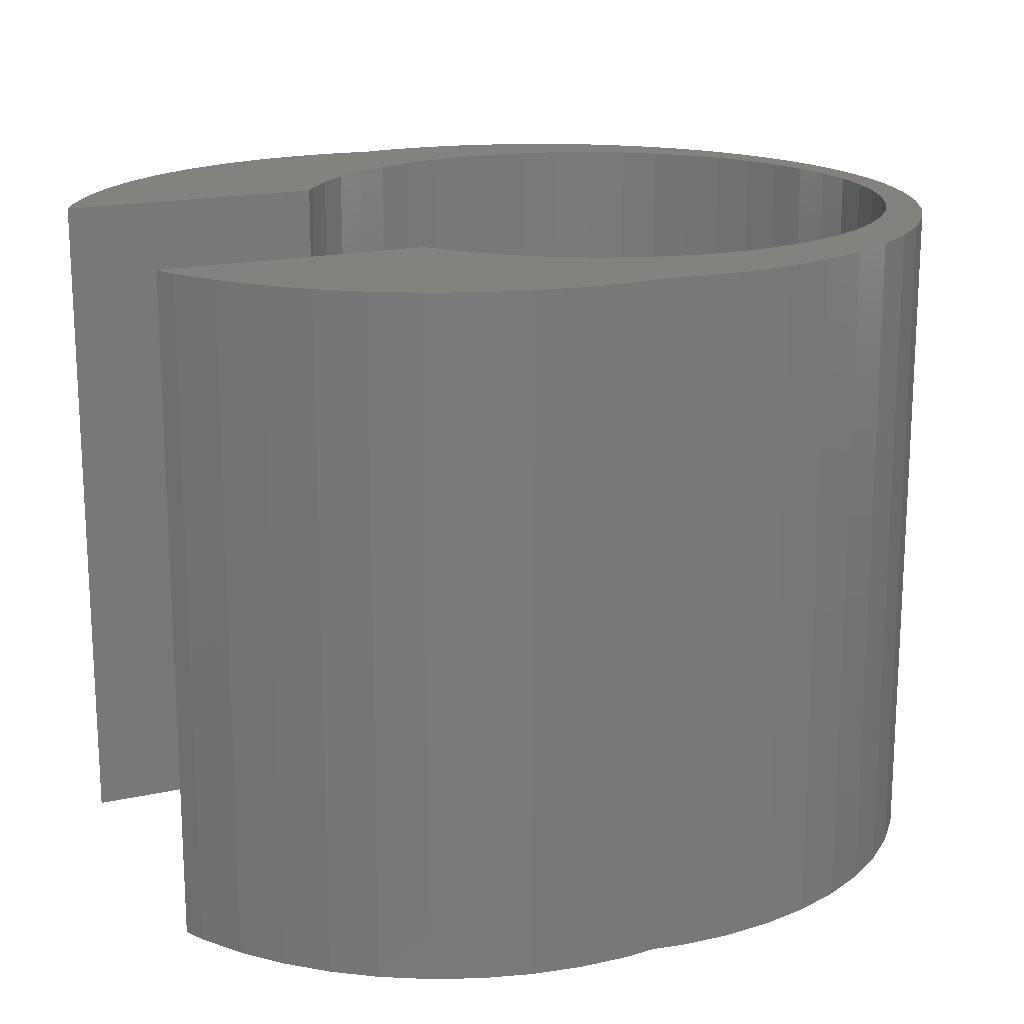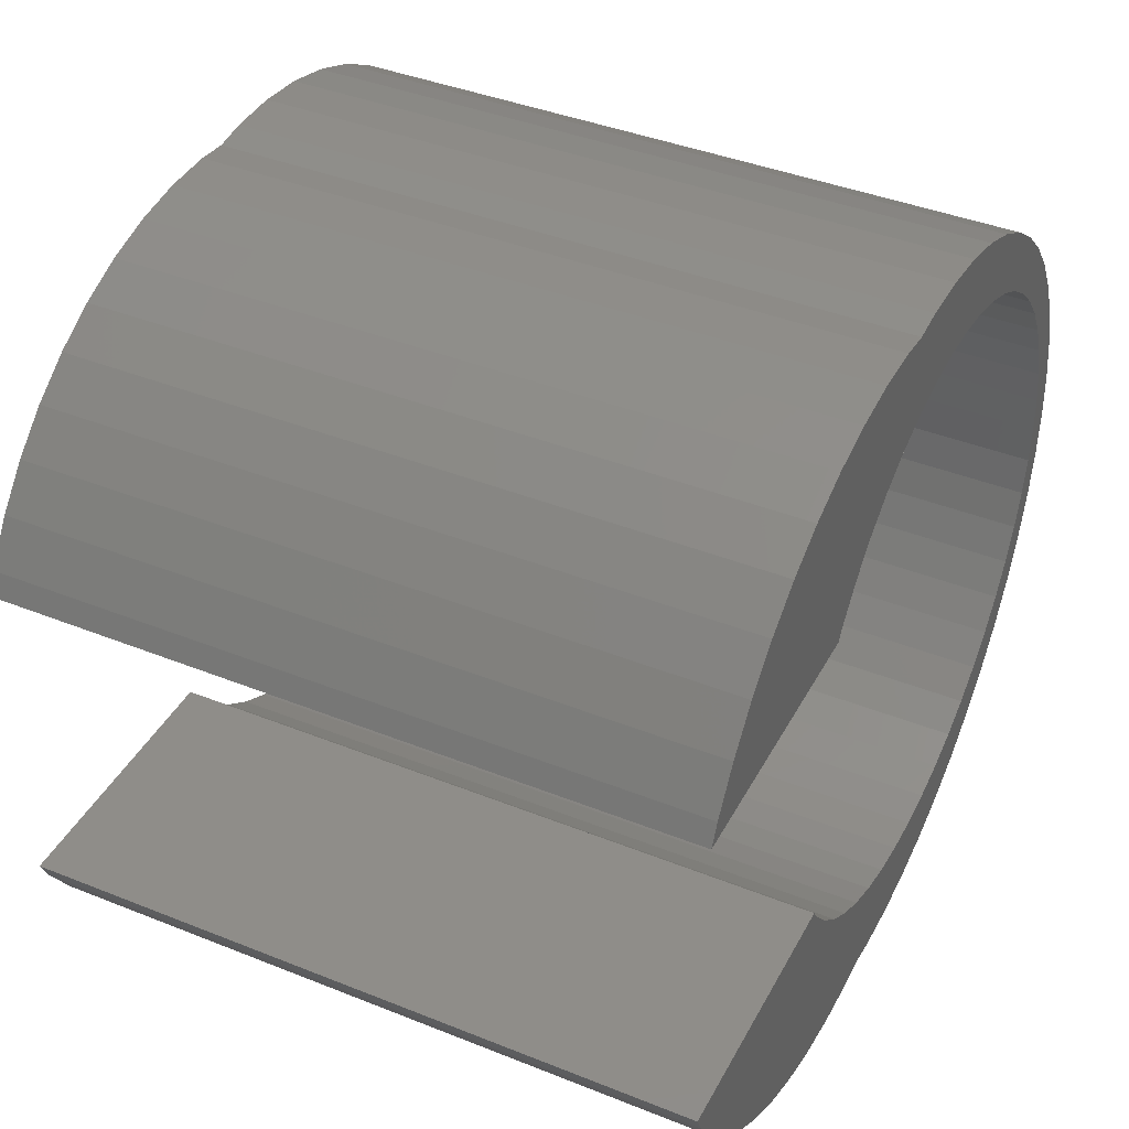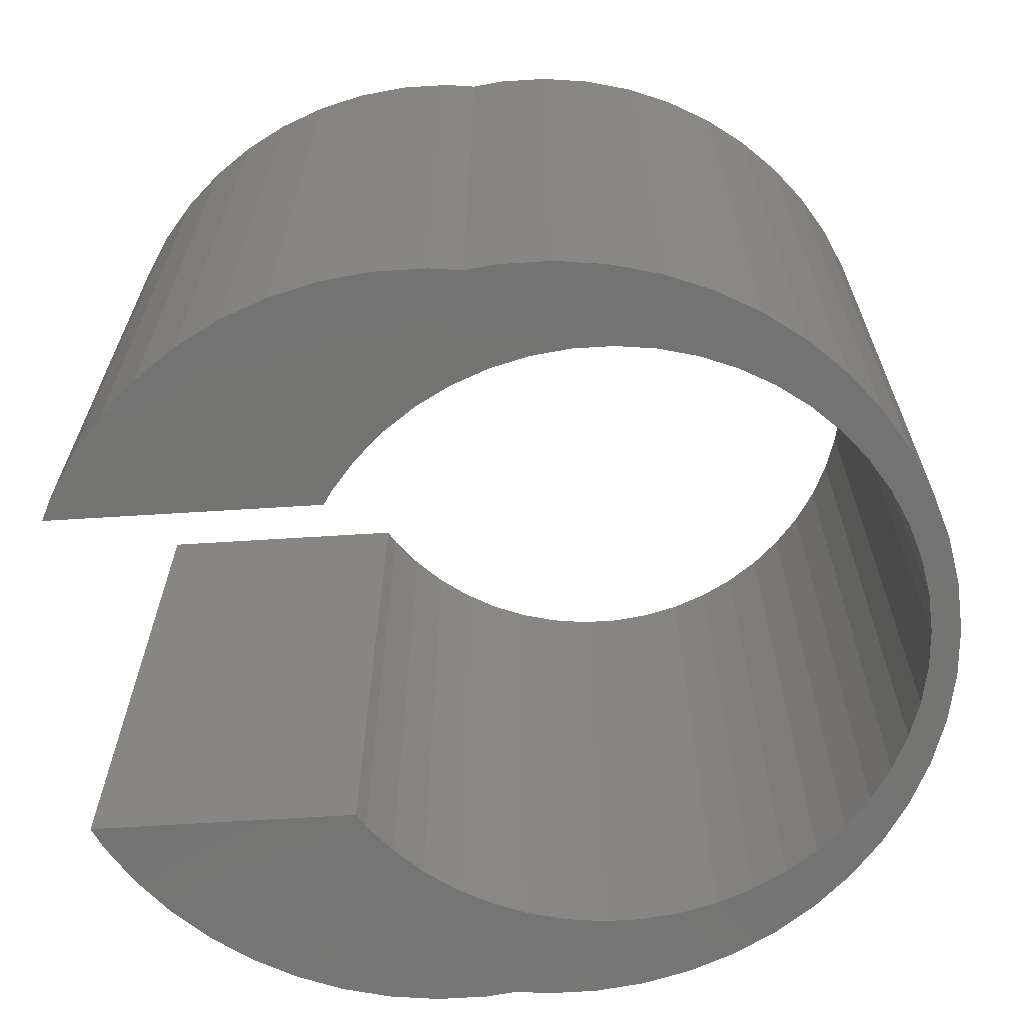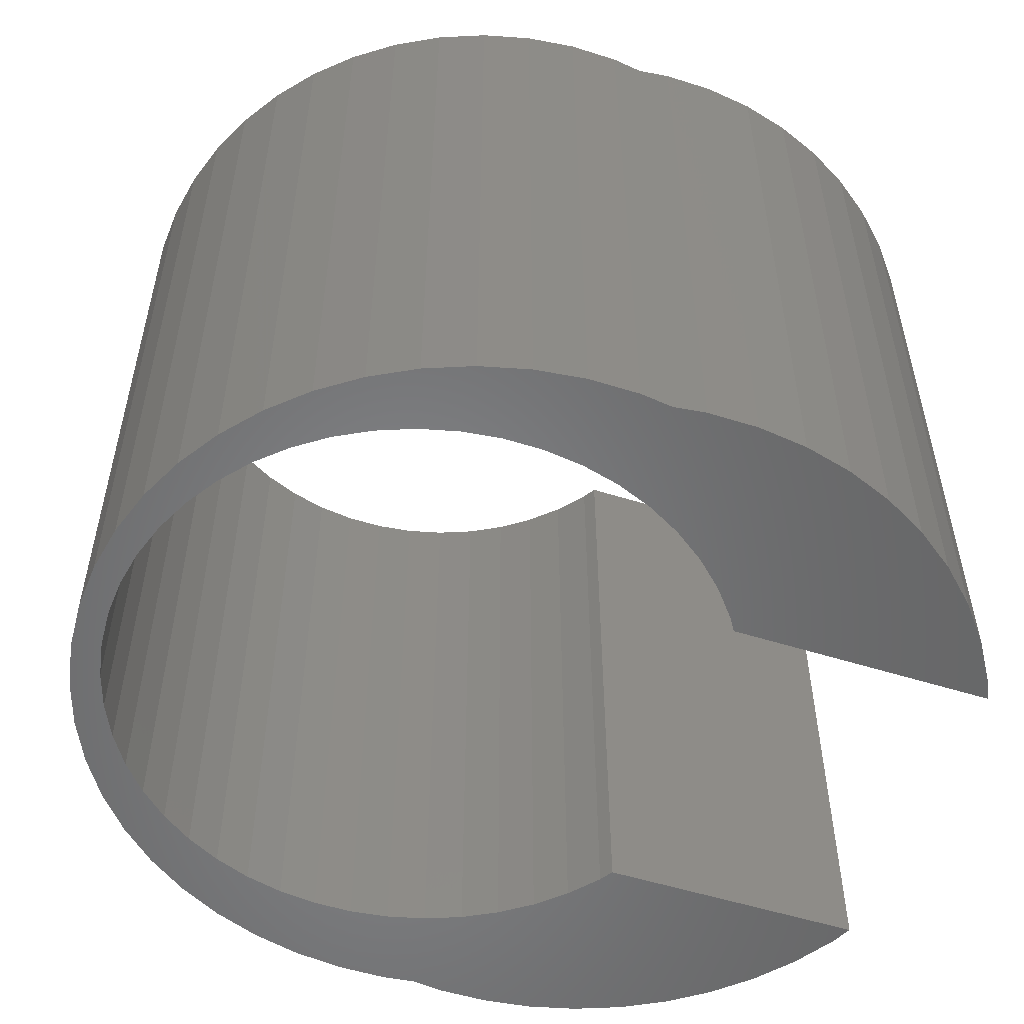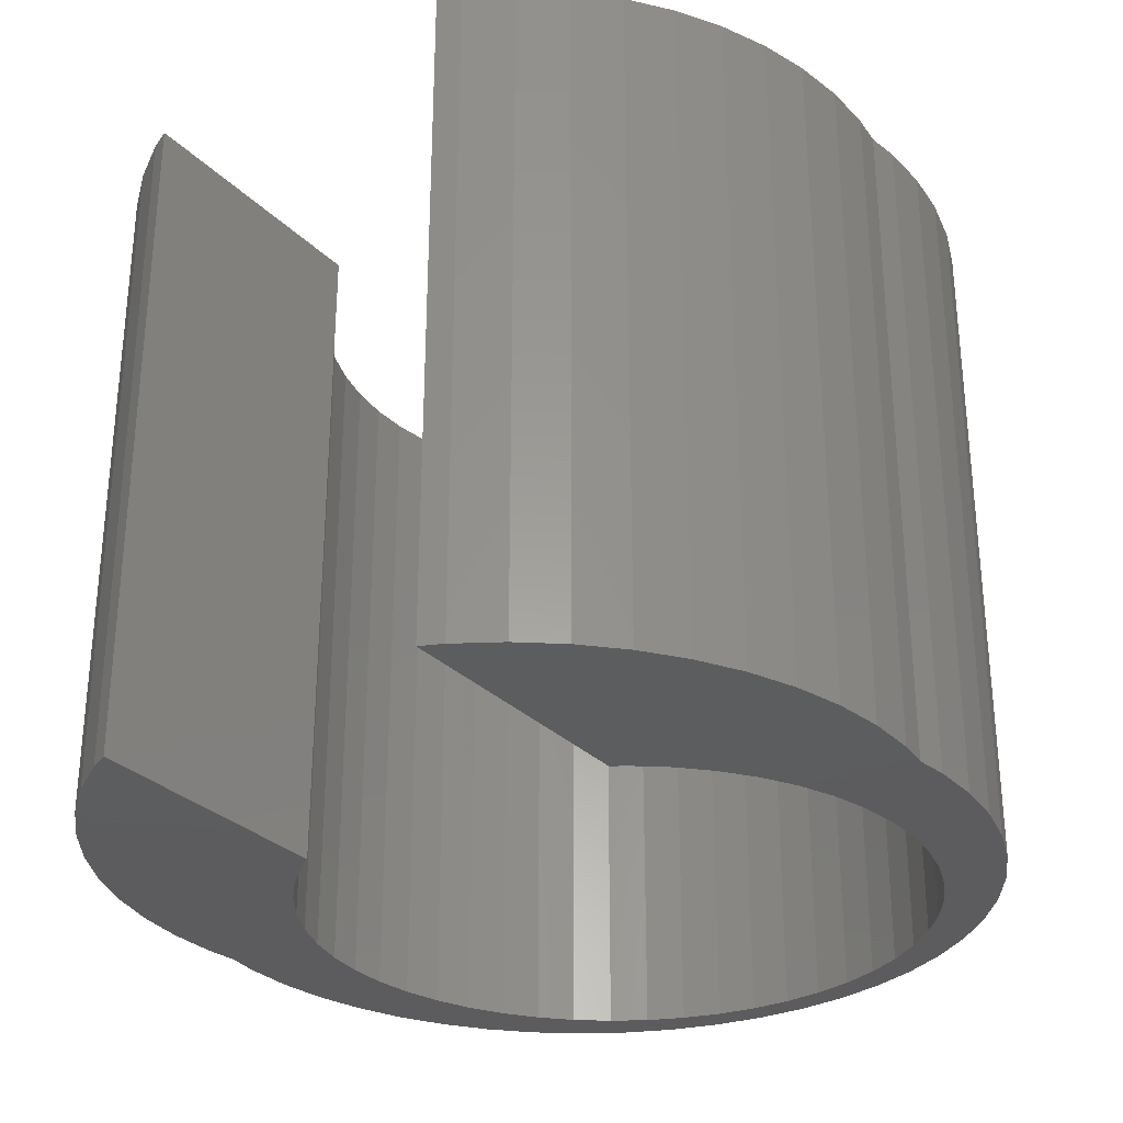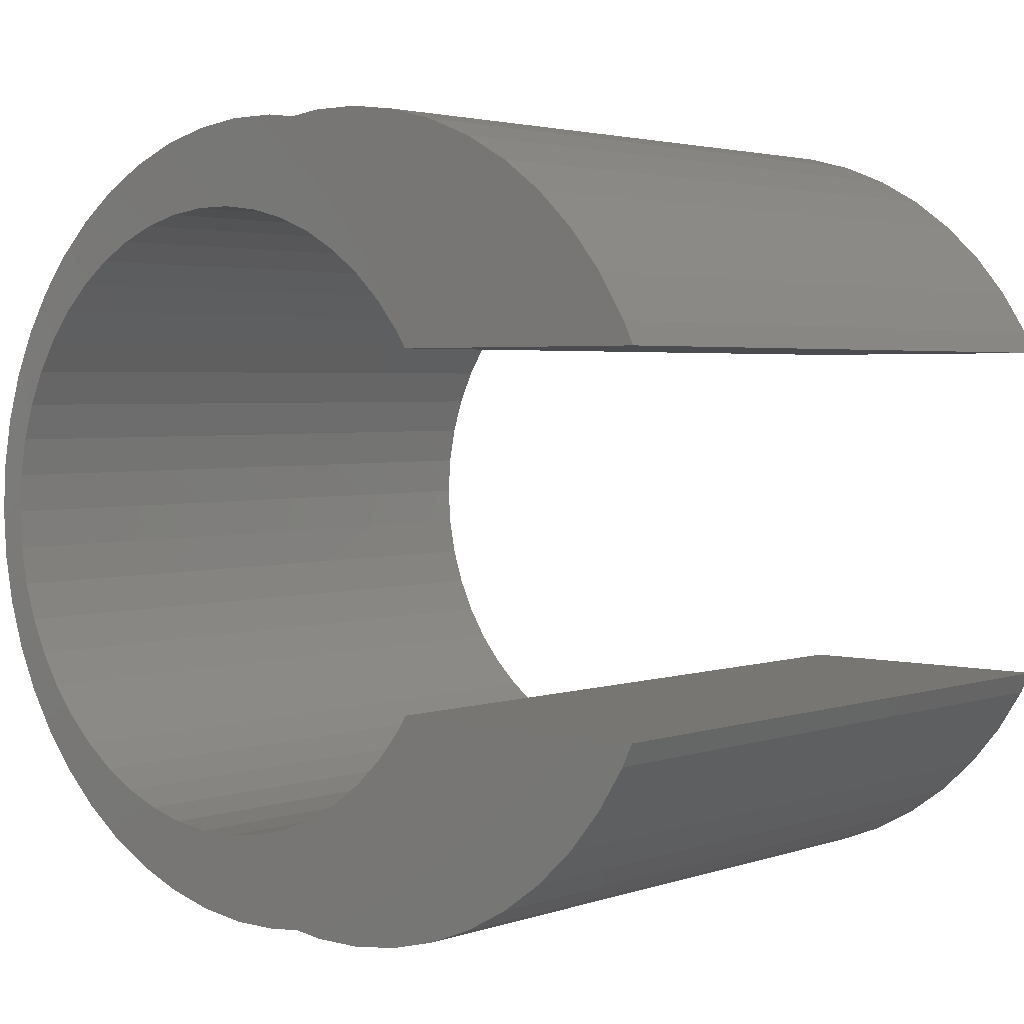
<metadata>
{"format":"stl","ext":"stl","renderer":"f3d","projection":"perspective","resolution":1024,"background":"white","views":[{"elev":17.7,"azim":-23.8,"up":"+Z"},{"elev":40.6,"azim":-63.9,"up":"+Y"},{"elev":-66.0,"azim":3.6,"up":"+Z"},{"elev":-53.8,"azim":161.4,"up":"+Z"},{"elev":-30.2,"azim":-54.4,"up":"+Z"},{"elev":3.0,"azim":-138.8,"up":"+Y"}]}
</metadata>
<code>
# stl→obj: 188 verts, 372 faces
v 7 0 12
v 6.945 0.8773 0
v 6.945 0.8773 12
v 7 0 0
v 0.4395 6.986 0
v -0.4395 6.986 12
v 0.4395 6.986 12
v -0.4395 6.986 0
v -0.4395 -6.986 0
v 0.4395 -6.986 12
v -0.4395 -6.986 12
v 0.4395 -6.986 0
v 5.103 4.792 0
v 4.462 5.394 12
v 5.103 4.792 12
v 4.462 5.394 0
v 6.508 2.577 12
v 6.134 3.372 0
v 6.134 3.372 12
v 6.508 2.577 0
v 6.78 1.741 0
v 6.78 1.741 12
v 2.98 6.334 0
v 2.163 6.657 12
v 2.98 6.334 12
v 2.163 6.657 0
v 3.751 5.91 0
v 3.751 5.91 12
v 5.663 4.114 12
v 5.663 4.114 0
v 1.312 6.876 12
v 1.312 6.876 0
v 6.457 0.6893 12
v 6.327 1.368 12
v 6.5 0 12
v 6.114 2.025 12
v 6.457 -0.6893 12
v 6.945 -0.8773 12
v 6.327 -1.368 12
v 5.82 2.65 12
v 5.45 3.233 12
v 5.009 3.765 12
v 4.506 4.238 12
v 3.947 4.644 12
v 3.342 4.977 12
v 2.7 5.231 12
v 2.031 5.403 12
v 1.345 5.489 12
v 0.6547 5.489 12
v -0.0306 5.403 12
v -0.6996 5.231 12
v -1 6.915 12
v -1.342 4.977 12
v -1.56 6.986 12
v -2.44 6.986 12
v -1.947 4.644 12
v -3.312 6.876 12
v -2.506 4.238 12
v -4.163 6.657 12
v -3.009 3.765 12
v -4.98 6.334 12
v -5.751 5.91 12
v -3.45 3.233 12
v -6.462 5.394 12
v -3.601 2.994 12
v -7.103 4.792 12
v -7.663 4.114 12
v -8.134 3.372 12
v -8.312 2.994 12
v 6.78 -1.741 12
v 6.114 -2.025 12
v 6.508 -2.577 12
v 5.82 -2.65 12
v 6.134 -3.372 12
v 5.45 -3.233 12
v 5.663 -4.114 12
v 5.009 -3.765 12
v 5.103 -4.792 12
v 4.506 -4.238 12
v 4.462 -5.394 12
v 3.947 -4.644 12
v 3.342 -4.977 12
v 3.751 -5.91 12
v 2.7 -5.231 12
v 2.98 -6.334 12
v 2.031 -5.403 12
v 2.163 -6.657 12
v 1.345 -5.489 12
v 1.312 -6.876 12
v 0.6547 -5.489 12
v -0.0306 -5.403 12
v -0.6996 -5.231 12
v -1 -6.915 12
v -1.342 -4.977 12
v -1.56 -6.986 12
v -2.44 -6.986 12
v -1.947 -4.644 12
v -3.312 -6.876 12
v -2.506 -4.238 12
v -4.163 -6.657 12
v -3.009 -3.765 12
v -5.751 -5.91 12
v -3.45 -3.233 12
v -6.462 -5.394 12
v -3.601 -2.994 12
v -4.98 -6.334 12
v -7.103 -4.792 12
v -7.663 -4.114 12
v -8.134 -3.372 12
v -8.312 -2.994 12
v -1 6.915 0
v 6.945 -0.8773 0
v 6.508 -2.577 0
v 6.134 -3.372 0
v 6.457 -0.6893 0
v 6.327 -1.368 0
v 6.78 -1.741 0
v 6.5 0 0
v 6.114 -2.025 0
v 6.457 0.6893 0
v 6.327 1.368 0
v 5.82 -2.65 0
v 5.45 -3.233 0
v 5.663 -4.114 0
v 5.009 -3.765 0
v 5.103 -4.792 0
v 4.506 -4.238 0
v 4.462 -5.394 0
v 3.947 -4.644 0
v 3.342 -4.977 0
v 3.751 -5.91 0
v 2.7 -5.231 0
v 2.98 -6.334 0
v 2.031 -5.403 0
v 2.163 -6.657 0
v 1.345 -5.489 0
v 1.312 -6.876 0
v 0.6547 -5.489 0
v -0.0306 -5.403 0
v -0.6996 -5.231 0
v -1 -6.915 0
v -1.342 -4.977 0
v -1.56 -6.986 0
v -2.44 -6.986 0
v -1.947 -4.644 0
v -3.312 -6.876 0
v -2.506 -4.238 0
v -4.163 -6.657 0
v -3.009 -3.765 0
v -4.98 -6.334 0
v -5.751 -5.91 0
v -3.45 -3.233 0
v -6.462 -5.394 0
v -3.601 -2.994 0
v -7.103 -4.792 0
v -7.663 -4.114 0
v -8.134 -3.372 0
v -8.312 -2.994 0
v 6.114 2.025 0
v 5.82 2.65 0
v 5.45 3.233 0
v 5.009 3.765 0
v 4.506 4.238 0
v 3.947 4.644 0
v 3.342 4.977 0
v 2.7 5.231 0
v 2.031 5.403 0
v 1.345 5.489 0
v 0.6547 5.489 0
v -0.0306 5.403 0
v -0.6996 5.231 0
v -1.342 4.977 0
v -1.56 6.986 0
v -2.44 6.986 0
v -1.947 4.644 0
v -3.312 6.876 0
v -2.506 4.238 0
v -4.163 6.657 0
v -3.009 3.765 0
v -5.751 5.91 0
v -3.45 3.233 0
v -6.462 5.394 0
v -3.601 2.994 0
v -4.98 6.334 0
v -7.103 4.792 0
v -7.663 4.114 0
v -8.134 3.372 0
v -8.312 2.994 0
f 1 2 3
f 2 1 4
f 5 6 7
f 6 5 8
f 9 10 11
f 10 9 12
f 13 14 15
f 14 13 16
f 17 18 19
f 18 17 20
f 3 21 22
f 21 3 2
f 23 24 25
f 24 23 26
f 27 25 28
f 25 27 23
f 22 20 17
f 20 22 21
f 29 13 15
f 13 29 30
f 19 30 29
f 30 19 18
f 26 31 24
f 31 26 32
f 32 7 31
f 7 32 5
f 16 28 14
f 28 16 27
f 33 1 3
f 34 3 22
f 1 33 35
f 36 22 17
f 1 37 38
f 39 38 37
f 37 1 35
f 3 34 33
f 40 17 19
f 22 36 34
f 17 40 36
f 41 19 29
f 19 41 40
f 42 29 15
f 29 42 41
f 15 43 42
f 14 43 15
f 14 44 43
f 45 14 28
f 14 45 44
f 46 28 25
f 28 46 45
f 47 25 24
f 25 47 46
f 24 48 47
f 31 48 24
f 31 49 48
f 7 49 31
f 7 50 49
f 6 50 7
f 6 51 50
f 52 51 6
f 52 53 51
f 54 53 52
f 55 53 54
f 53 55 56
f 57 56 55
f 56 57 58
f 59 58 57
f 58 59 60
f 61 60 59
f 62 60 61
f 60 62 63
f 64 63 62
f 63 64 65
f 66 65 64
f 67 65 66
f 68 65 67
f 65 68 69
f 38 39 70
f 71 70 39
f 70 71 72
f 73 72 71
f 72 73 74
f 75 74 73
f 74 75 76
f 77 76 75
f 76 77 78
f 79 78 77
f 79 80 78
f 81 80 79
f 82 80 81
f 80 82 83
f 84 83 82
f 83 84 85
f 86 85 84
f 85 86 87
f 88 87 86
f 88 89 87
f 90 89 88
f 90 10 89
f 91 10 90
f 91 11 10
f 92 11 91
f 92 93 11
f 94 93 92
f 94 95 93
f 96 94 97
f 94 96 95
f 98 97 99
f 100 99 101
f 97 98 96
f 102 101 103
f 104 103 105
f 99 100 98
f 101 106 100
f 101 102 106
f 103 104 102
f 105 107 104
f 105 108 107
f 105 109 108
f 109 105 110
f 8 52 6
f 52 8 111
f 38 4 1
f 4 38 112
f 74 113 72
f 113 74 114
f 115 4 112
f 116 112 117
f 4 115 118
f 119 117 113
f 4 120 2
f 121 2 120
f 120 4 118
f 112 116 115
f 122 113 114
f 117 119 116
f 113 122 119
f 123 114 124
f 114 123 122
f 125 124 126
f 124 125 123
f 126 127 125
f 128 127 126
f 128 129 127
f 130 128 131
f 128 130 129
f 132 131 133
f 131 132 130
f 134 133 135
f 133 134 132
f 135 136 134
f 137 136 135
f 137 138 136
f 12 138 137
f 12 139 138
f 9 139 12
f 9 140 139
f 141 140 9
f 141 142 140
f 143 142 141
f 144 142 143
f 142 144 145
f 146 145 144
f 145 146 147
f 148 147 146
f 147 148 149
f 150 149 148
f 151 149 150
f 149 151 152
f 153 152 151
f 152 153 154
f 155 154 153
f 156 154 155
f 157 154 156
f 154 157 158
f 2 121 21
f 159 21 121
f 21 159 20
f 160 20 159
f 20 160 18
f 161 18 160
f 18 161 30
f 162 30 161
f 30 162 13
f 163 13 162
f 163 16 13
f 164 16 163
f 165 16 164
f 16 165 27
f 166 27 165
f 27 166 23
f 167 23 166
f 23 167 26
f 168 26 167
f 168 32 26
f 169 32 168
f 169 5 32
f 170 5 169
f 170 8 5
f 171 8 170
f 171 111 8
f 172 111 171
f 172 173 111
f 174 172 175
f 172 174 173
f 176 175 177
f 178 177 179
f 175 176 174
f 180 179 181
f 182 181 183
f 177 178 176
f 179 184 178
f 179 180 184
f 181 182 180
f 183 185 182
f 183 186 185
f 183 187 186
f 187 183 188
f 133 83 85
f 83 133 131
f 72 117 70
f 117 72 113
f 128 78 80
f 78 128 126
f 135 85 87
f 85 135 133
f 137 87 89
f 87 137 135
f 12 89 10
f 89 12 137
f 70 112 38
f 112 70 117
f 76 114 74
f 114 76 124
f 78 124 76
f 124 78 126
f 141 11 93
f 11 141 9
f 131 80 83
f 80 131 128
f 178 61 59
f 61 178 184
f 188 68 187
f 68 188 69
f 173 55 54
f 55 173 174
f 186 66 185
f 66 186 67
f 182 66 64
f 66 182 185
f 111 54 52
f 54 111 173
f 187 67 186
f 67 187 68
f 174 57 55
f 57 174 176
f 176 59 57
f 59 176 178
f 184 62 61
f 62 184 180
f 180 64 62
f 64 180 182
f 156 109 157
f 109 156 108
f 157 110 158
f 110 157 109
f 143 93 95
f 93 143 141
f 144 95 96
f 95 144 143
f 150 100 106
f 100 150 148
f 155 104 107
f 104 155 153
f 148 98 100
f 98 148 146
f 153 102 104
f 102 153 151
f 151 106 102
f 106 151 150
f 155 108 156
f 108 155 107
f 146 96 98
f 96 146 144
f 154 110 105
f 110 154 158
f 188 65 69
f 65 188 183
f 118 33 120
f 33 118 35
f 169 48 49
f 48 169 168
f 163 42 43
f 42 163 162
f 179 58 60
f 58 179 177
f 172 51 53
f 51 172 171
f 159 40 160
f 40 159 36
f 166 45 46
f 45 166 165
f 167 46 47
f 46 167 166
f 164 43 44
f 43 164 163
f 65 181 63
f 181 65 183
f 63 179 60
f 179 63 181
f 177 56 58
f 56 177 175
f 170 49 50
f 49 170 169
f 139 92 91
f 92 139 140
f 134 88 86
f 88 134 136
f 121 36 159
f 36 121 34
f 120 34 121
f 34 120 33
f 161 42 162
f 42 161 41
f 160 41 161
f 41 160 40
f 168 47 48
f 47 168 167
f 165 44 45
f 44 165 164
f 175 53 56
f 53 175 172
f 171 50 51
f 50 171 170
f 115 35 118
f 35 115 37
f 125 75 123
f 75 125 77
f 138 91 90
f 91 138 139
f 130 84 82
f 84 130 132
f 132 86 84
f 86 132 134
f 119 39 116
f 39 119 71
f 123 73 122
f 73 123 75
f 129 82 81
f 82 129 130
f 125 79 77
f 79 125 127
f 122 71 119
f 71 122 73
f 140 94 92
f 94 140 142
f 101 152 103
f 152 101 149
f 116 37 115
f 37 116 39
f 127 81 79
f 81 127 129
f 136 90 88
f 90 136 138
f 145 99 97
f 99 145 147
f 147 101 99
f 101 147 149
f 103 154 105
f 154 103 152
f 142 97 94
f 97 142 145

</code>
